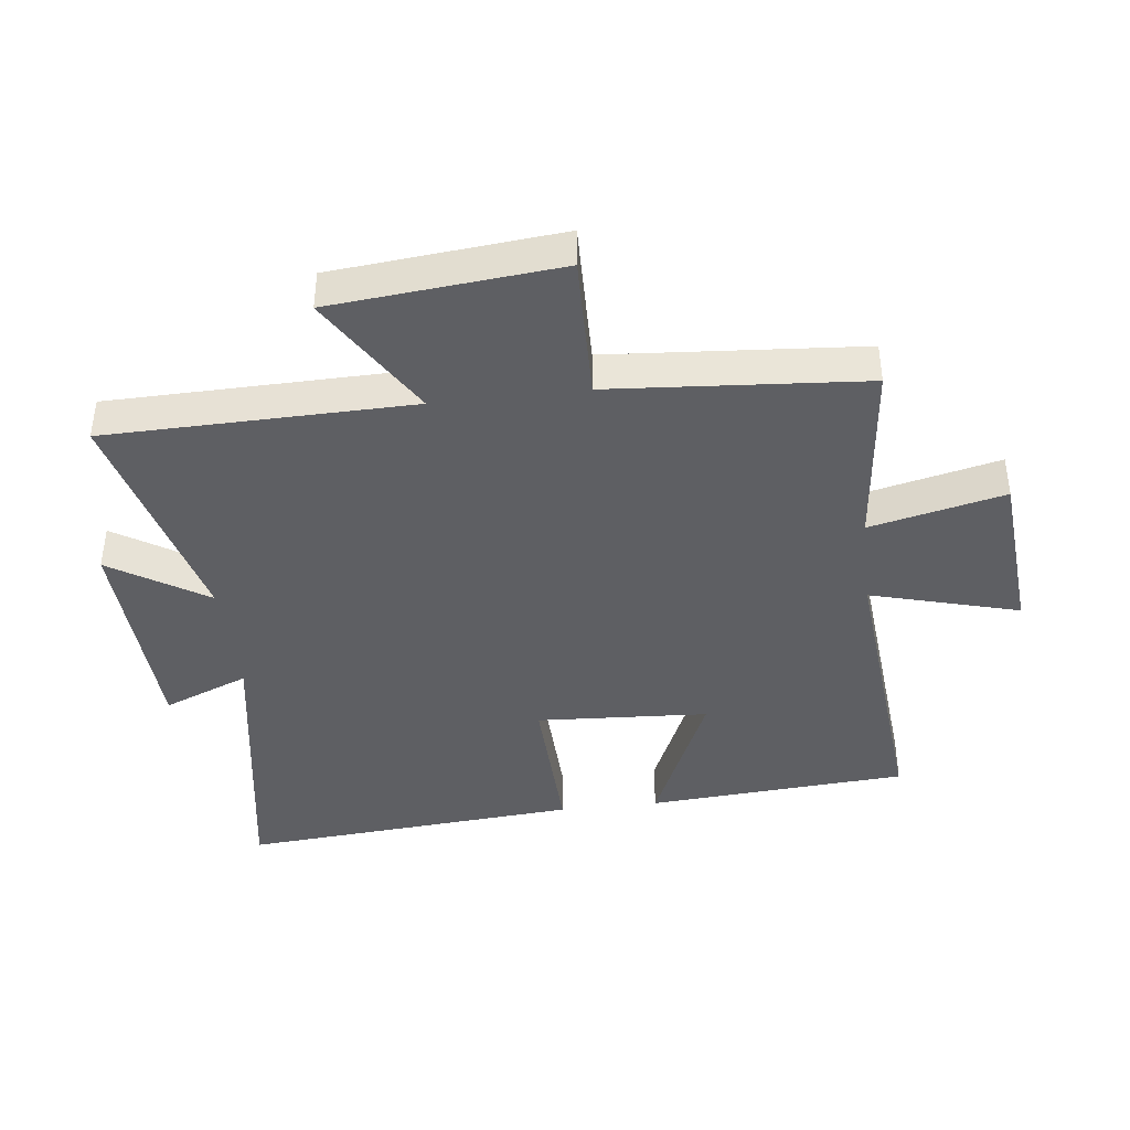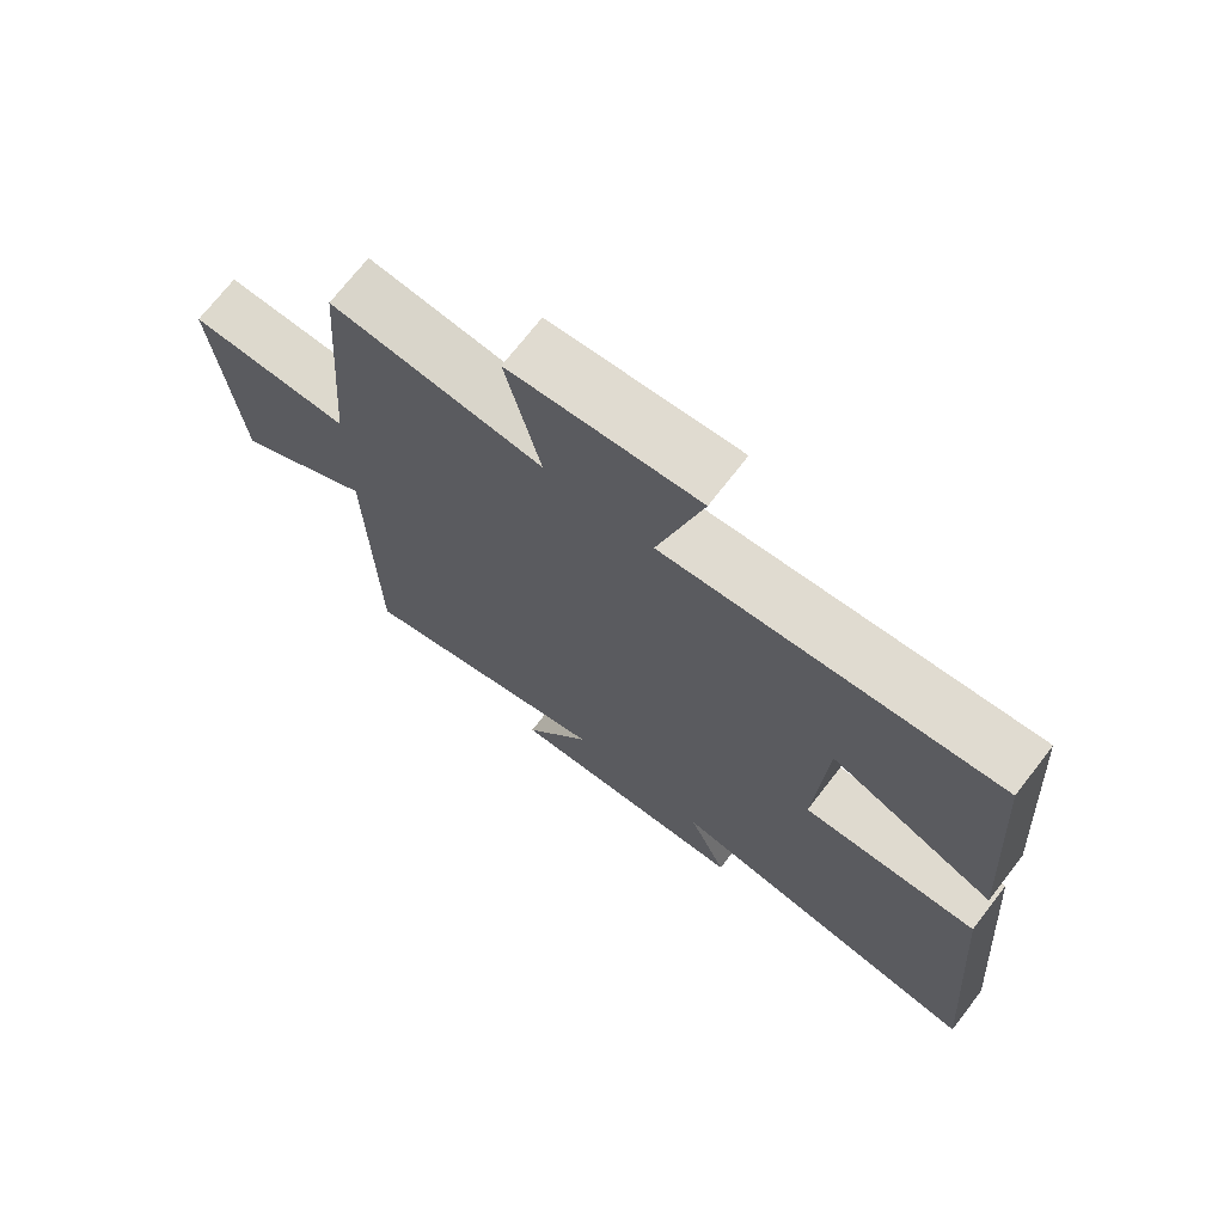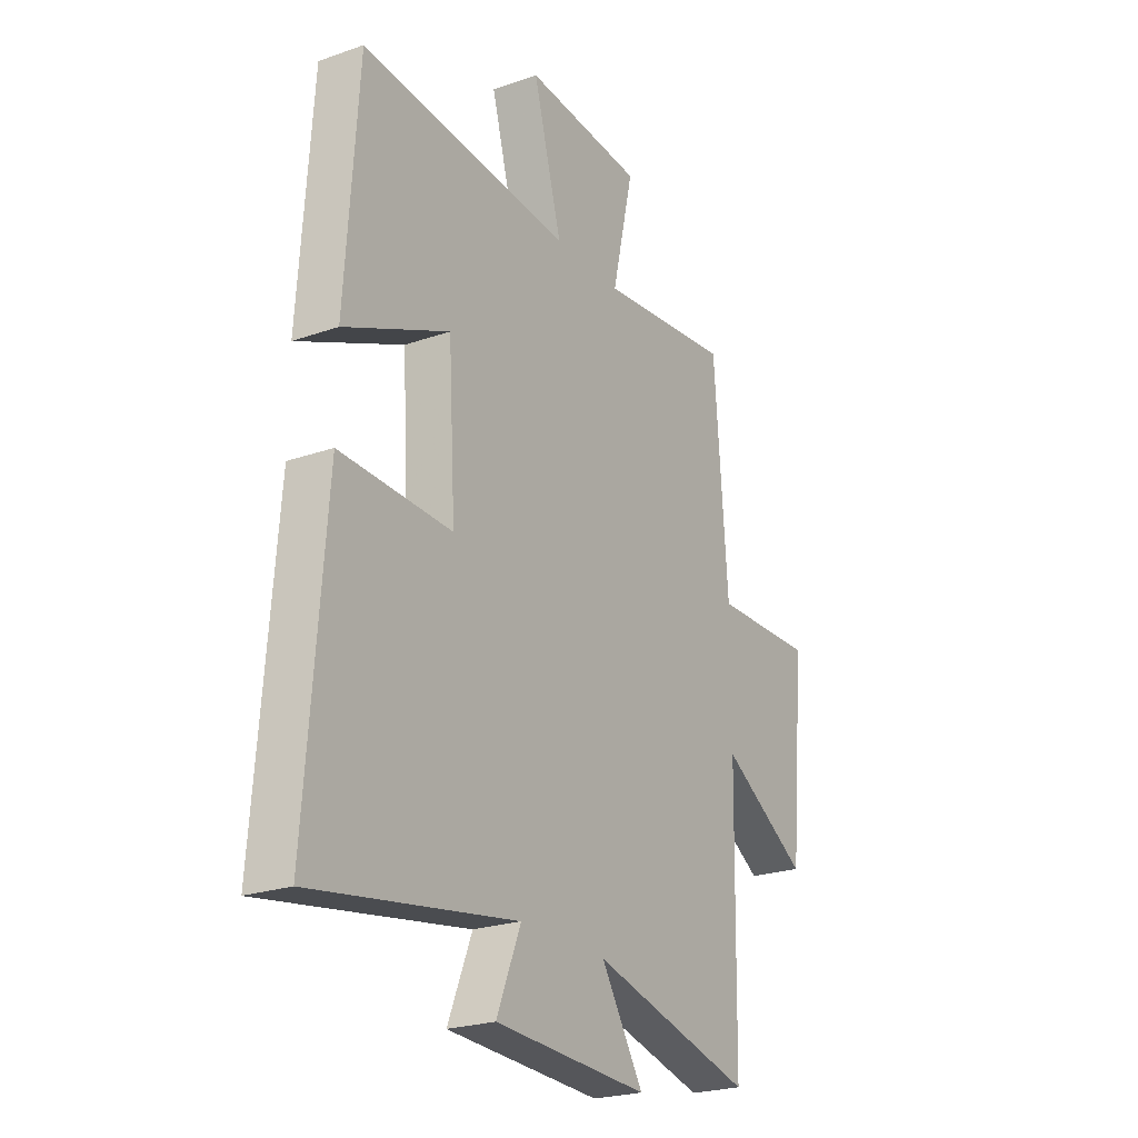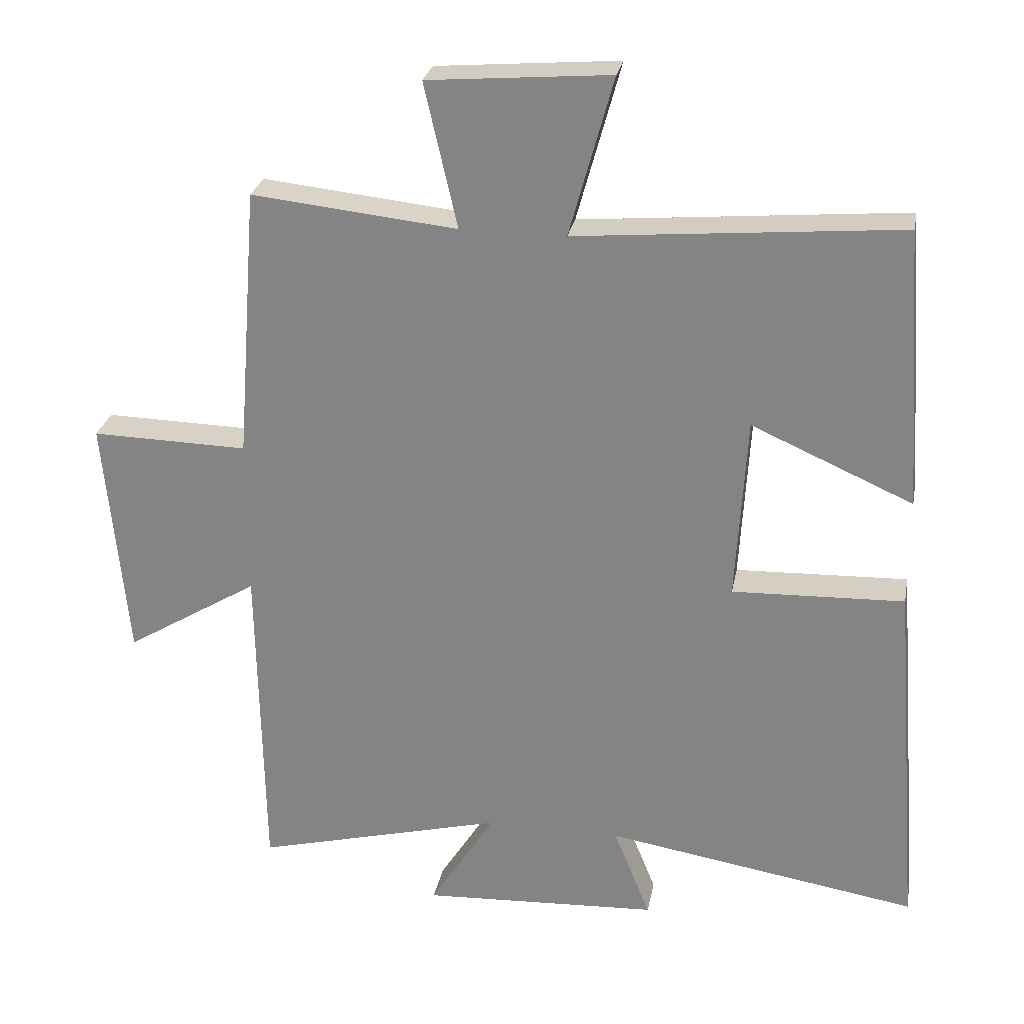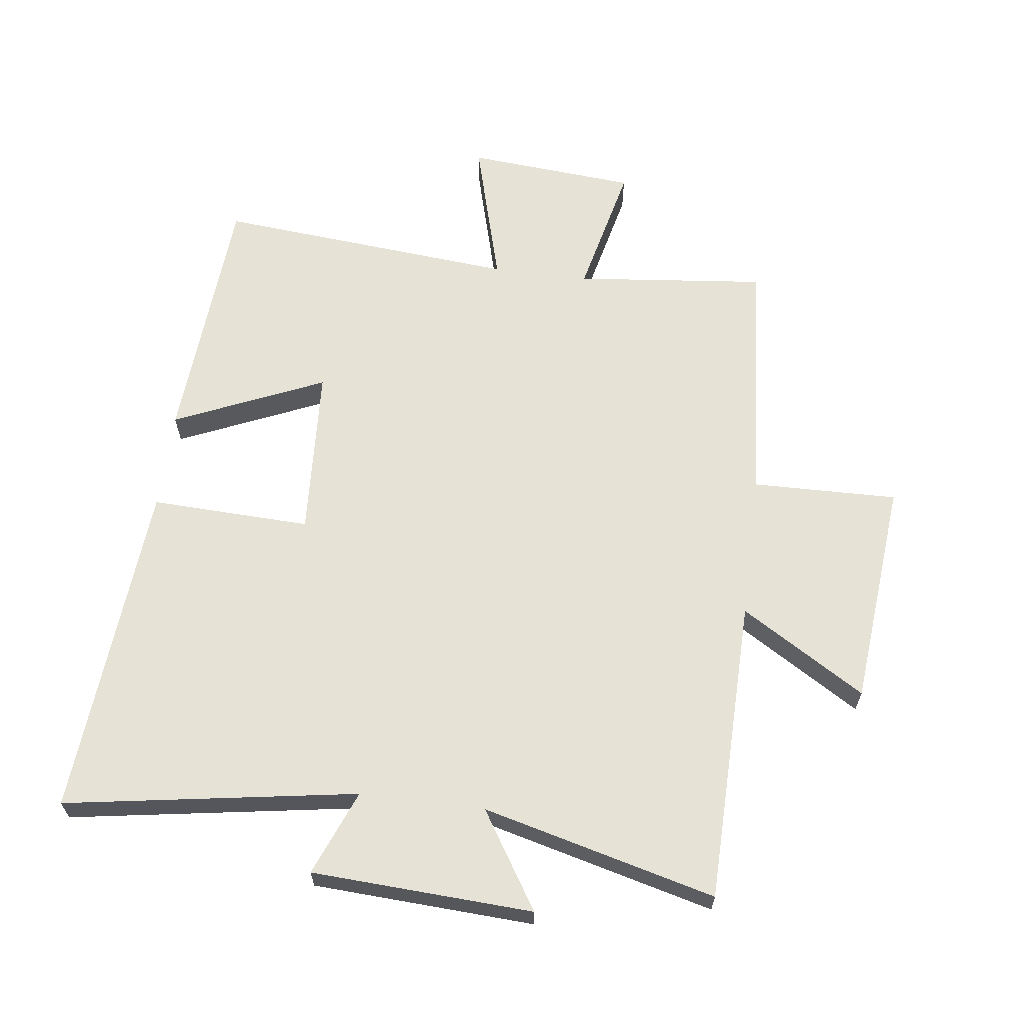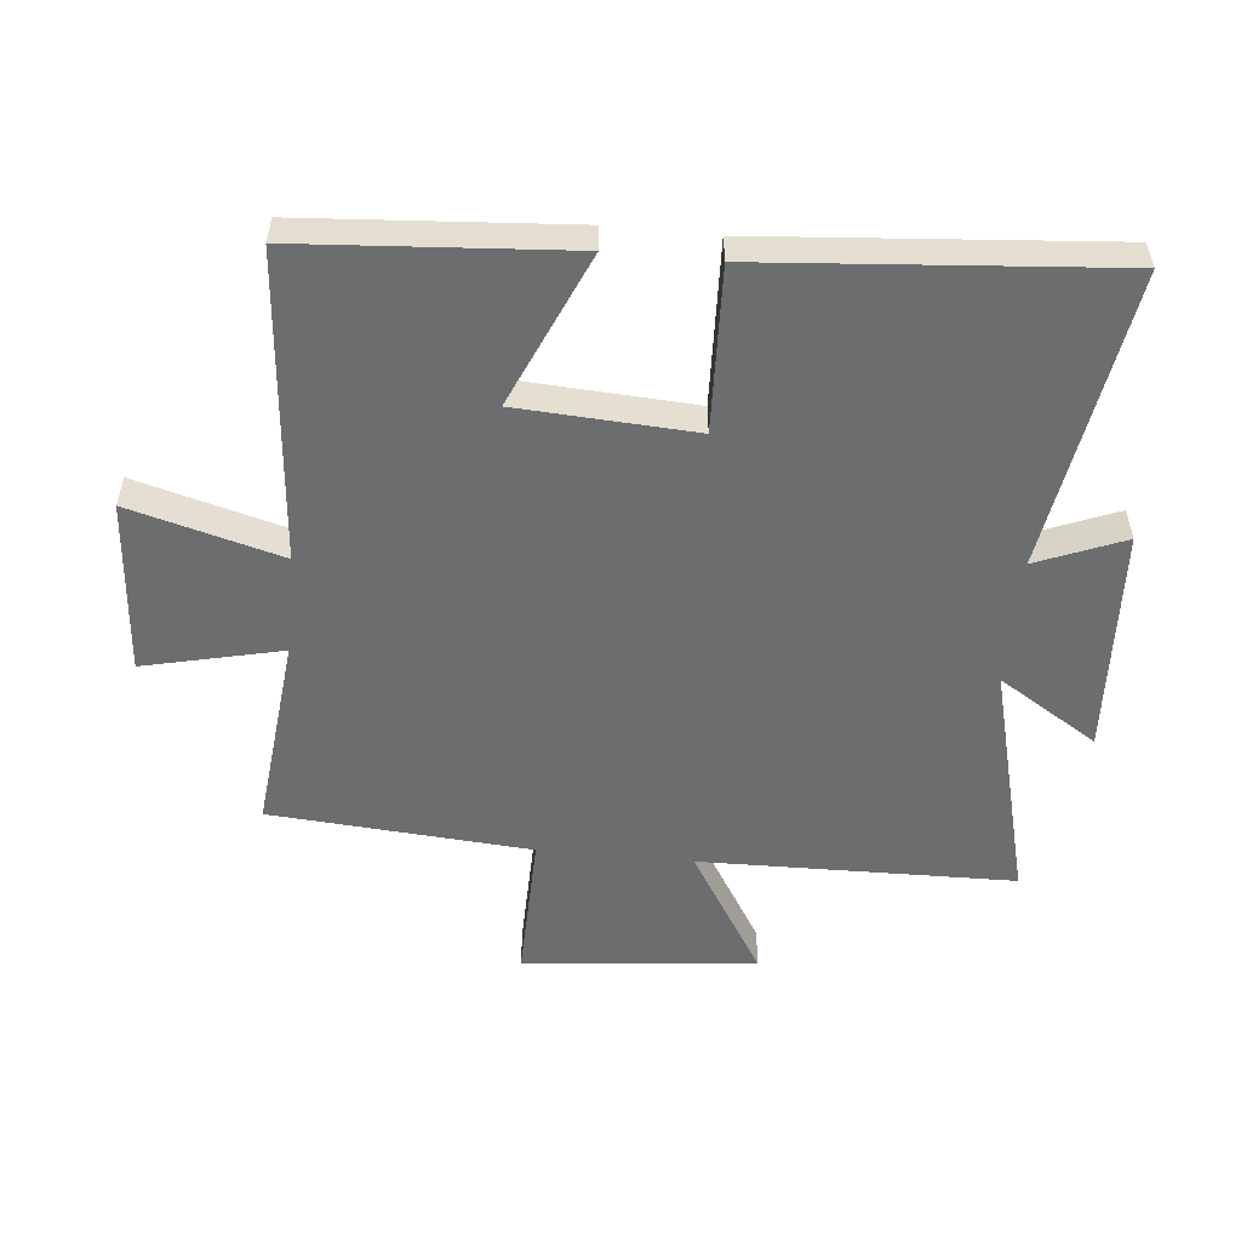
<metadata>
{"format":"obj","ext":"obj","renderer":"f3d","projection":"perspective","resolution":1024,"background":"white","views":[{"elev":-41.2,"azim":-83.2,"up":"+Y"},{"elev":71.4,"azim":37.7,"up":"+Z"},{"elev":-23.4,"azim":120.7,"up":"+Z"},{"elev":26.7,"azim":10.6,"up":"+Z"},{"elev":63.5,"azim":-172.7,"up":"+Y"},{"elev":-53.9,"azim":84.5,"up":"+Y"}]}
</metadata>
<code>
v -0.492 0.07 -0.595
v -0.5 0.07 -0.108
v -0.698 0.07 -0.229
v -0.732 0.07 0.133
v -0.5 0.07 0.128
v -0.469 0.07 0.532
v -0.165 0.07 0.5
v -0.214 0.07 0.714
v 0.056 0.07 0.736
v -0.009 0.07 0.5
v 0.471 0.07 0.542
v 0.5 0.07 0.126
v 0.261 0.07 0.231
v 0.245 0.07 -0.043
v 0.5 0.07 -0.034
v 0.543 0.07 -0.575
v 0.079 0.07 -0.5
v 0.134 0.07 -0.636
v -0.218 0.07 -0.654
v -0.121 0.07 -0.5
v -0.492 0 -0.595
v -0.5 0 -0.108
v -0.698 0 -0.229
v -0.732 0 0.133
v -0.5 0 0.128
v -0.469 0 0.532
v -0.165 0 0.5
v -0.214 0 0.714
v 0.056 0 0.736
v -0.009 0 0.5
v 0.471 0 0.542
v 0.5 0 0.126
v 0.261 0 0.231
v 0.245 0 -0.043
v 0.5 0 -0.034
v 0.543 0 -0.575
v 0.079 0 -0.5
v 0.134 0 -0.636
v -0.218 0 -0.654
v -0.121 0 -0.5
f 17 18 19 20
f 14 15 16 17
f 13 14 17 20
f 10 11 12 13
f 20 1 2
f 13 20 2
f 10 13 2
f 7 8 9 10
f 5 6 7
f 10 2 3
f 7 10 3
f 5 7 3
f 3 4 5
f 40 39 38 37
f 37 36 35 34
f 40 37 34 33
f 33 32 31 30
f 22 21 40
f 22 40 33
f 22 33 30
f 30 29 28 27
f 27 26 25
f 23 22 30
f 23 30 27
f 23 27 25
f 25 24 23
f 1 21 22 2
f 2 22 23 3
f 3 23 24 4
f 4 24 25 5
f 5 25 26 6
f 6 26 27 7
f 7 27 28 8
f 8 28 29 9
f 9 29 30 10
f 10 30 31 11
f 11 31 32 12
f 12 32 33 13
f 13 33 34 14
f 14 34 35 15
f 15 35 36 16
f 16 36 37 17
f 17 37 38 18
f 18 38 39 19
f 19 39 40 20
f 20 40 21 1

</code>
